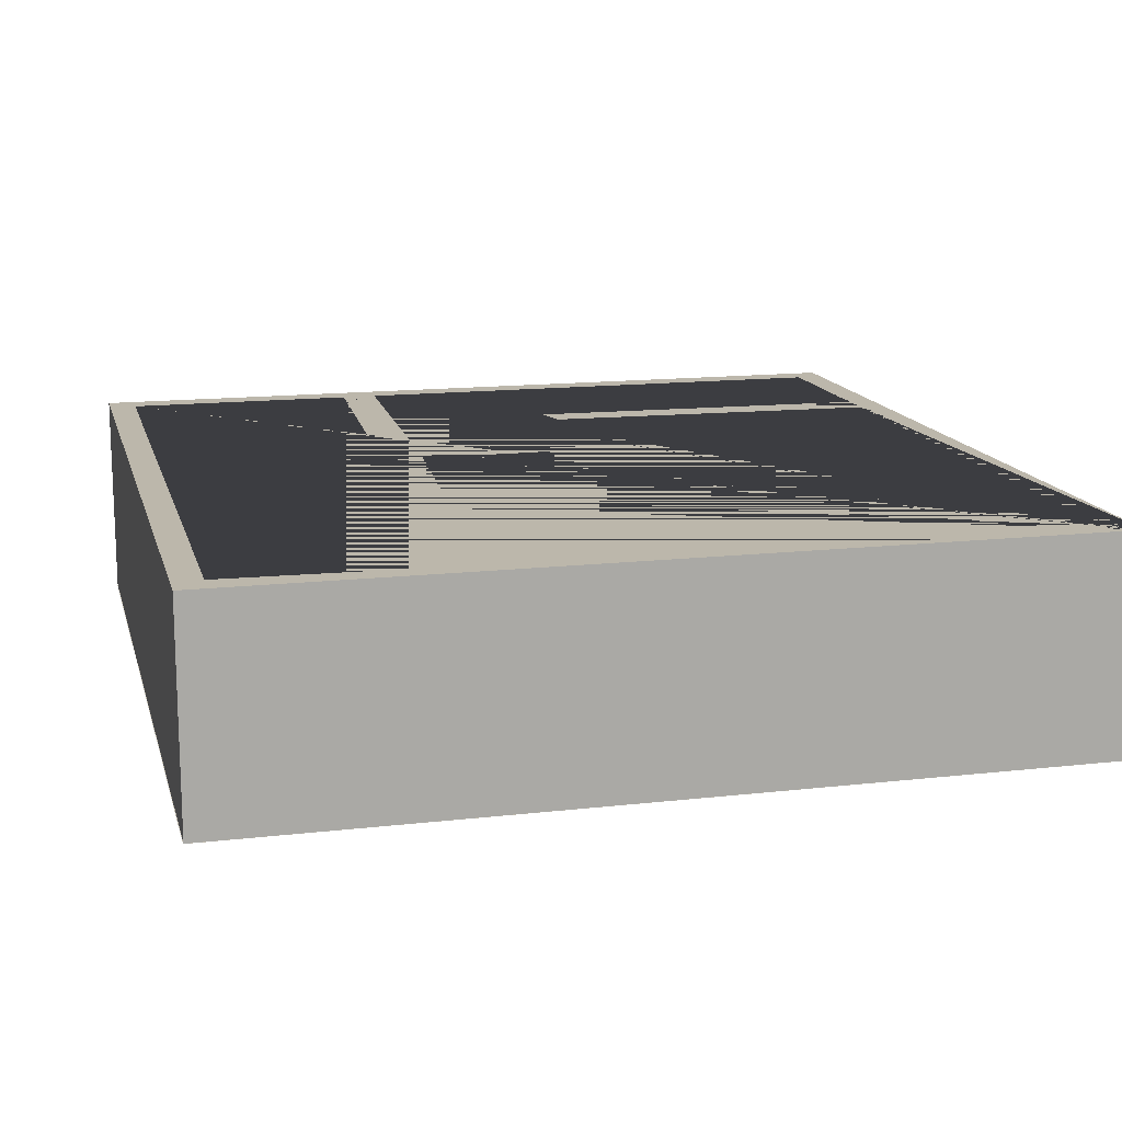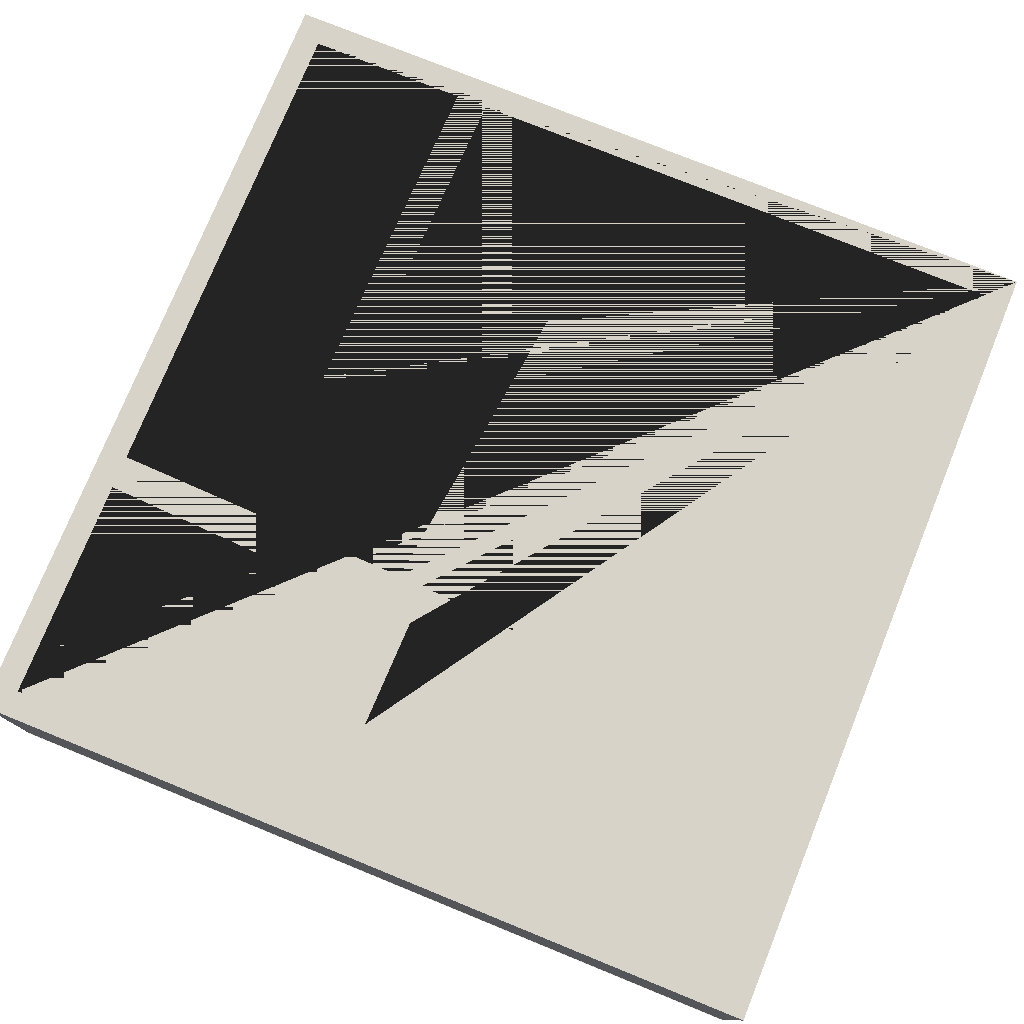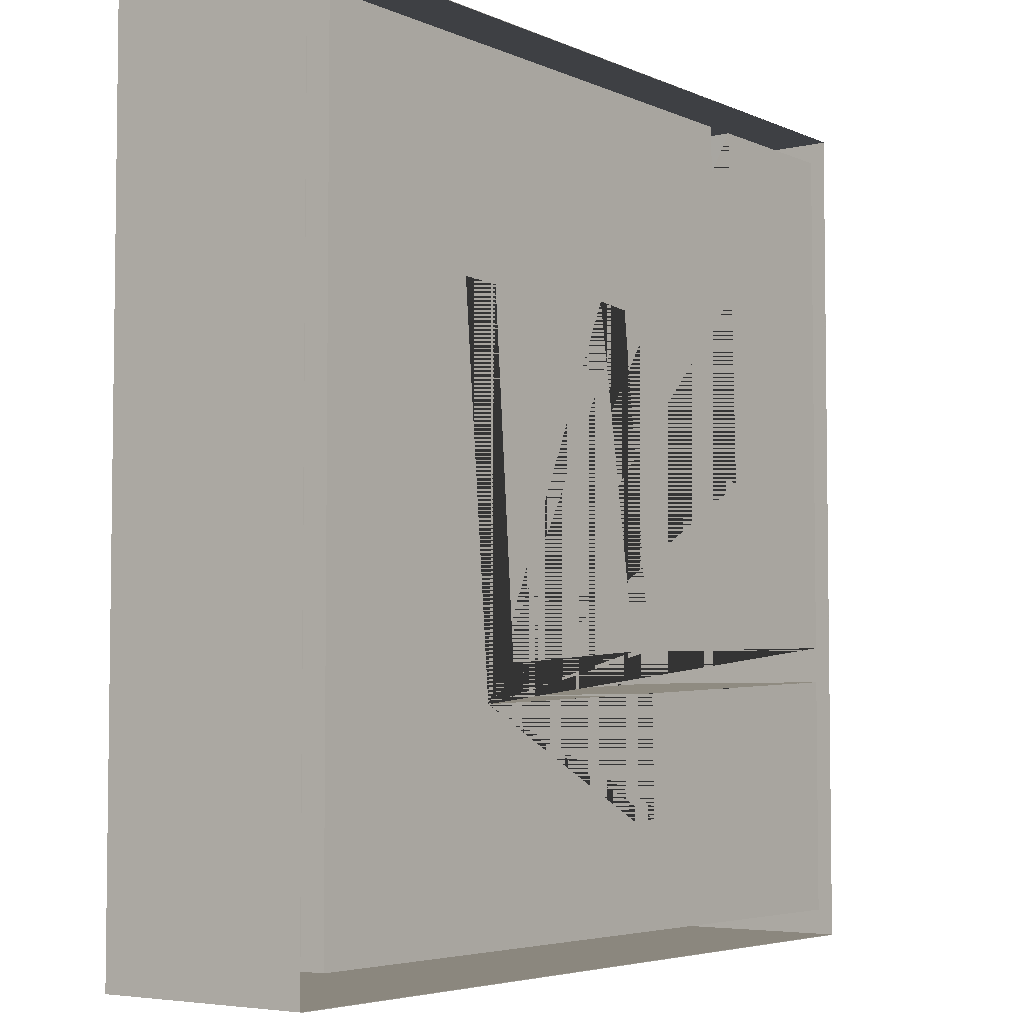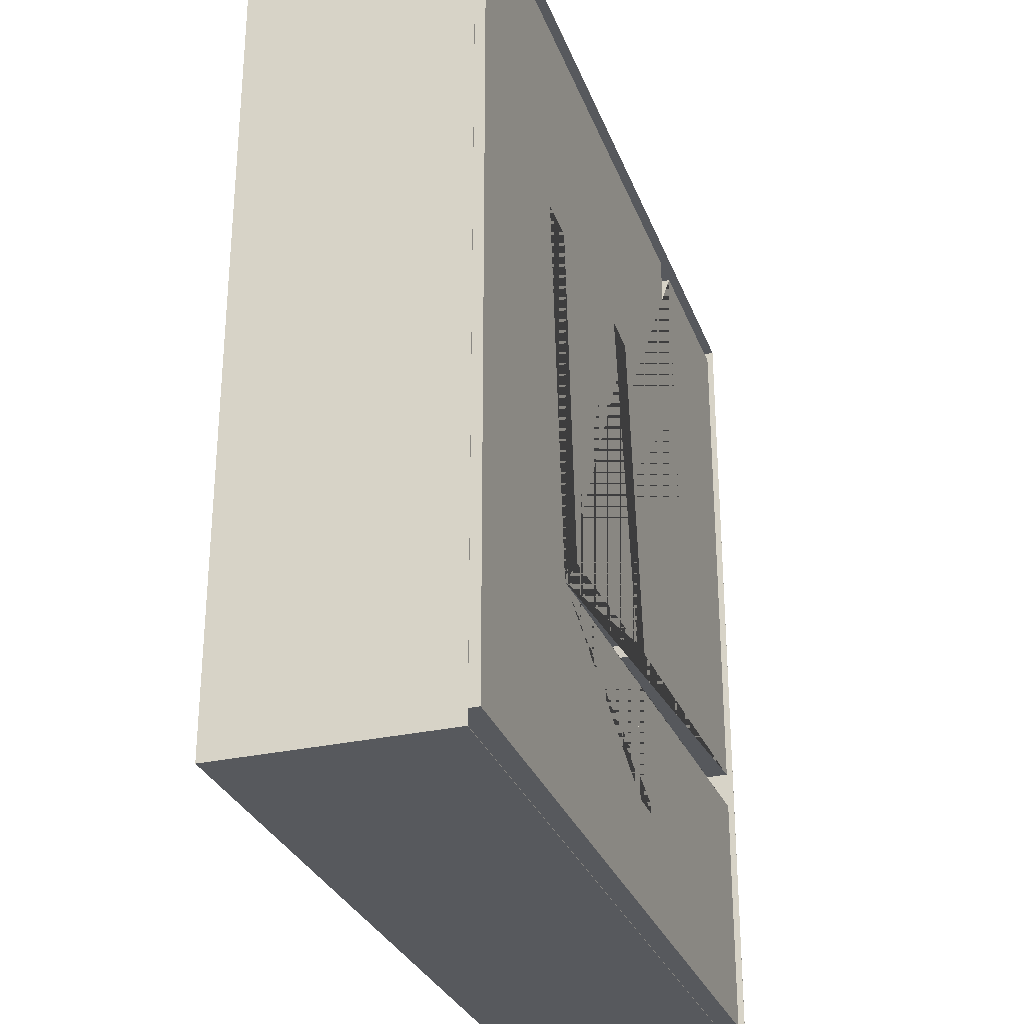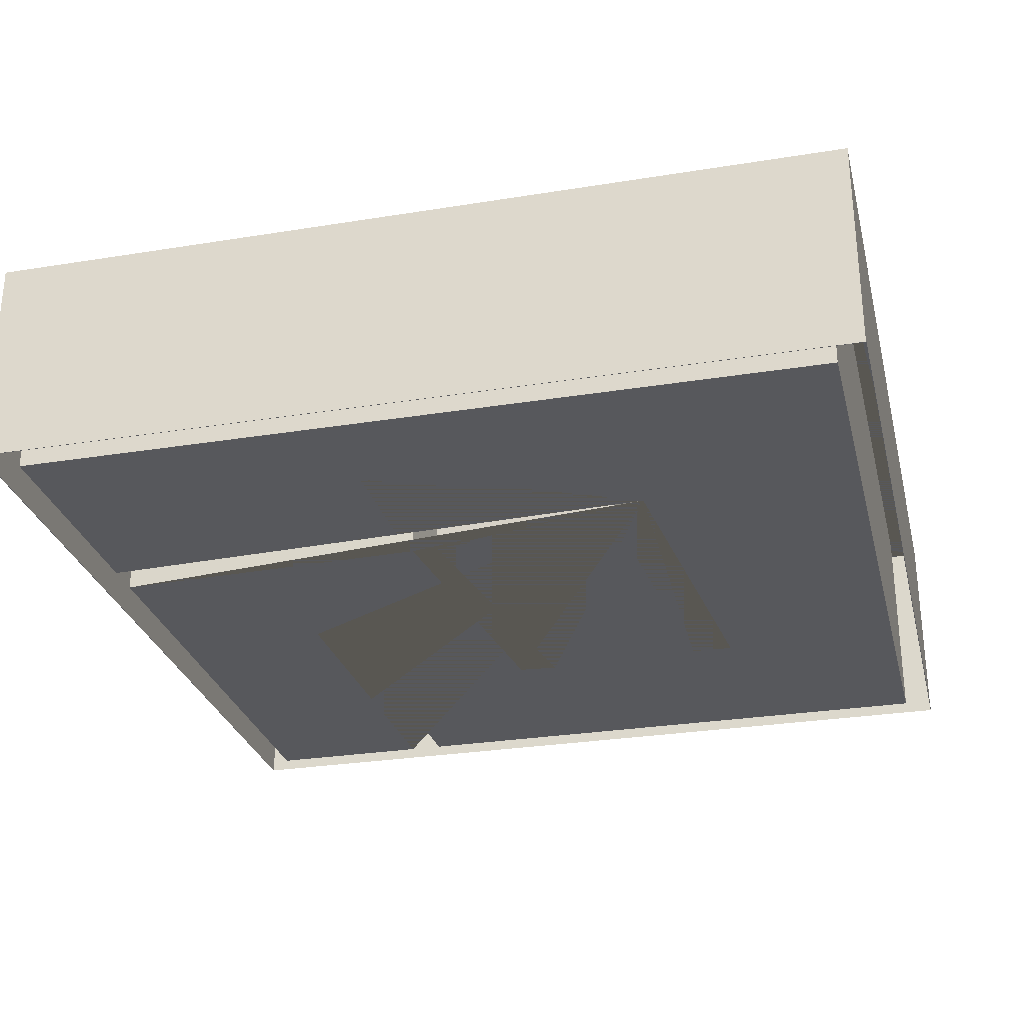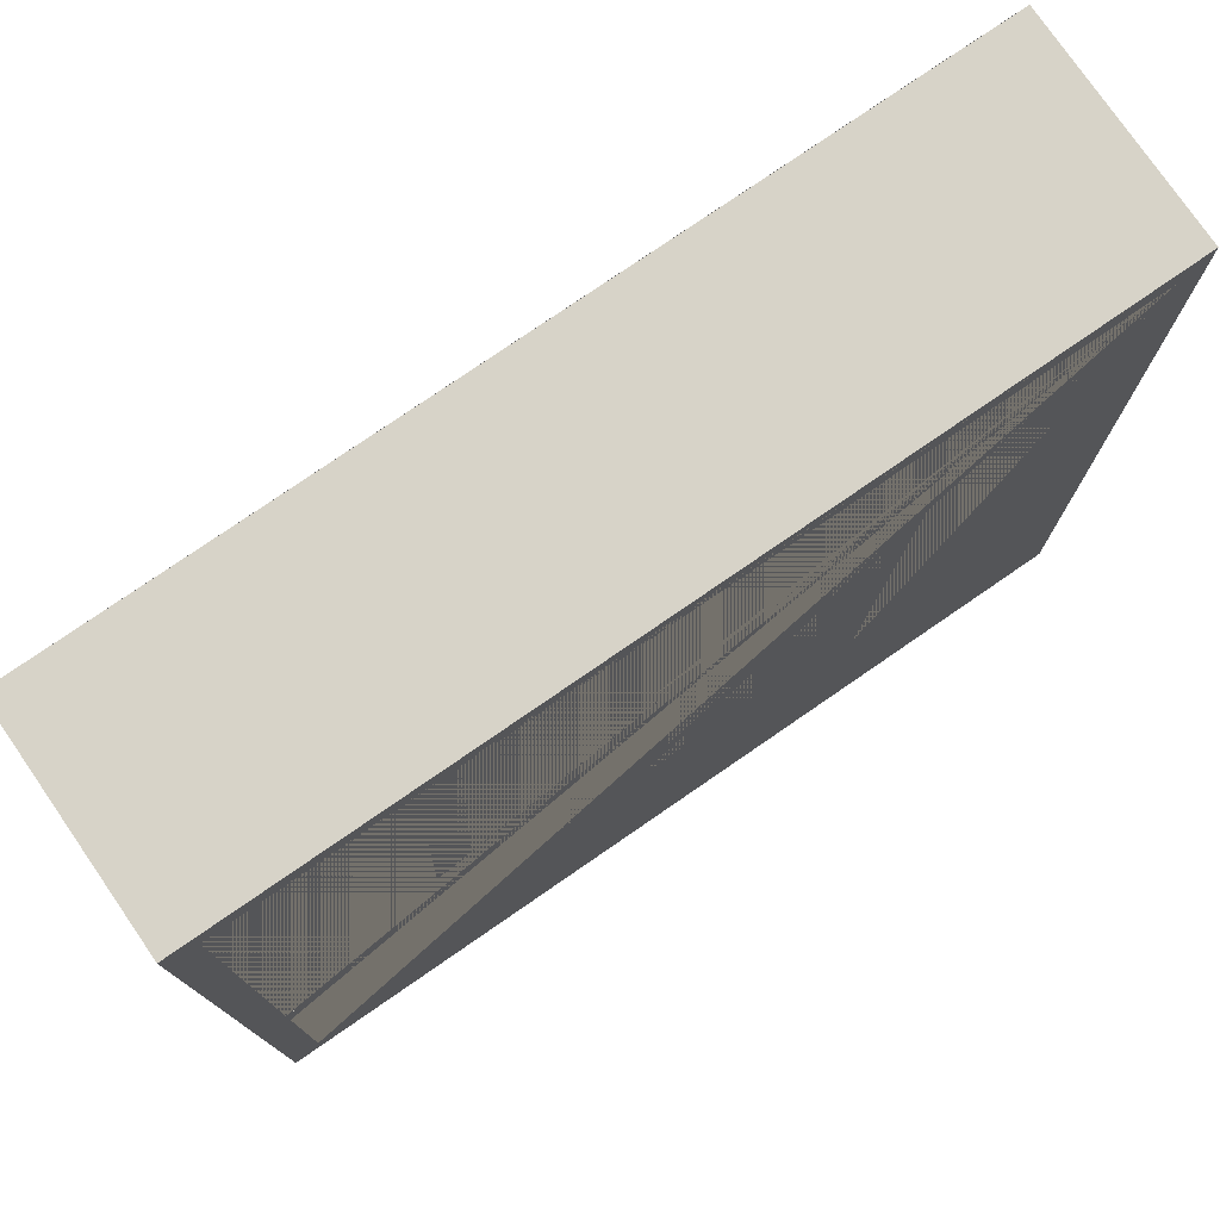
<metadata>
{"format":"obj","ext":"obj","renderer":"f3d","projection":"perspective","resolution":1024,"background":"white","views":[{"elev":14.3,"azim":-104.1,"up":"+Y"},{"elev":76.6,"azim":-157.9,"up":"+Y"},{"elev":-4.7,"azim":-53.7,"up":"+Z"},{"elev":-29.6,"azim":-71.7,"up":"+Z"},{"elev":-28.4,"azim":-166.3,"up":"+Y"},{"elev":77.0,"azim":145.4,"up":"+Z"}]}
</metadata>
<code>
o Plane
v -8.68 0 8.68
v 8.68 0 8.68
v -8.68 0 -8.68
v 8.68 0 -8.68
v 8.104 0 -8.104
v -8.67 0 -8.67
v -8.67 0 8.67
v 8.67 0 8.67
v 8.67 0 -8.67
v -8.67 4.372 -8.67
v -8.67 4.372 8.67
v 8.67 4.372 8.67
v 8.67 4.372 -8.67
v -8.104 4.372 -8.104
v -8.104 4.372 8.104
v 8.104 4.372 8.104
v 8.104 4.372 -8.104
v 4.825 0 0.7831
v 4.155 0 0.9805
v 0.9113 0 -3.582
v 0.711 0 3.86
v -4.356 0 3.807
v 0.9533 0 -5.967
v -8.104 0 -8.104
v -8.104 0 8.104
v 4.63 0 8.104
v 8.104 0 8.104
v 3.933 0 8.104
v 1.631 0 -3.549
v 0.9894 0 -2.736
v -3.476 0 3.777
v -3.684 0 -3.766
v 1.684 0 -5.968
v 4.63 3.928 8.104
v 1.523 0 -2.72
v -2.93 0 -3.025
v 8.104 0 -3.251
v 8.104 0 -2.518
v -0.1065 0 3.926
v -4.356 4.372 3.807
v -3.476 4.372 3.777
v 8.104 4.372 -2.518
v 1.523 4.372 -2.72
v 0.711 4.372 3.86
v 0.9113 4.372 -3.582
v -3.684 4.372 -3.766
v -2.93 4.372 -3.025
v 0.9894 4.372 -2.736
v 1.631 4.372 -3.549
v 1.684 4.372 -5.968
v 0.9533 4.372 -5.967
v 8.104 4.372 -3.251
v -0.1065 4.372 3.926
v 3.933 4.372 8.104
v 4.63 4.372 8.104
v 4.825 4.372 0.7831
v 4.155 4.372 0.9805
f 25 24 14 15
f 24 5 17 14
f 54 15 25 28
f 29 33 50 49
f 35 38 42 43
f 39 21 44 53
f 33 23 51 50
f 21 35 43 44
f 37 29 49 52
f 23 20 45 51
f 20 32 46 45
f 32 22 40 46
f 31 36 47 41
f 36 30 48 47
f 22 31 41 40
f 30 39 53 48
f 27 16 55 26
f 19 18 56 57
f 28 19 57 54
f 18 26 55 56
f 5 17 52 37
f 27 16 42 38
f 32 20 23 33 29 37 5 24 25 28 19 18 26 27 38 35 21 39 30 36 31 22
f 7 6 3 1
f 8 7 1 2
f 9 8 2 4
f 6 9 4 3
f 9 6 10 13
f 6 7 11 10
f 8 2 4 9 13 12
f 11 12 13 17 52 49 50 51 45 46 40 41 47 48 53 44 43 42 16 55 56 57 54 15
f 7 1 2 8 12 11
f 11 15 14 17 13 10

</code>
